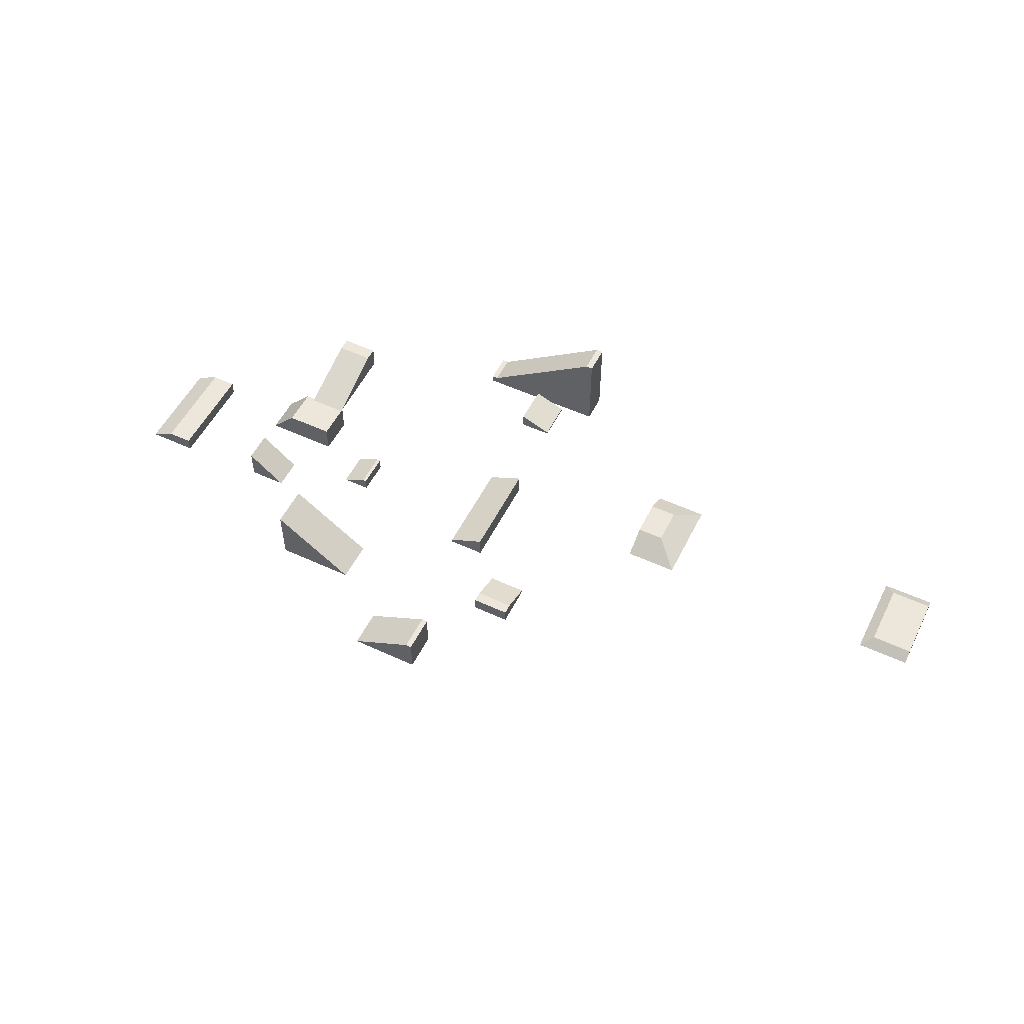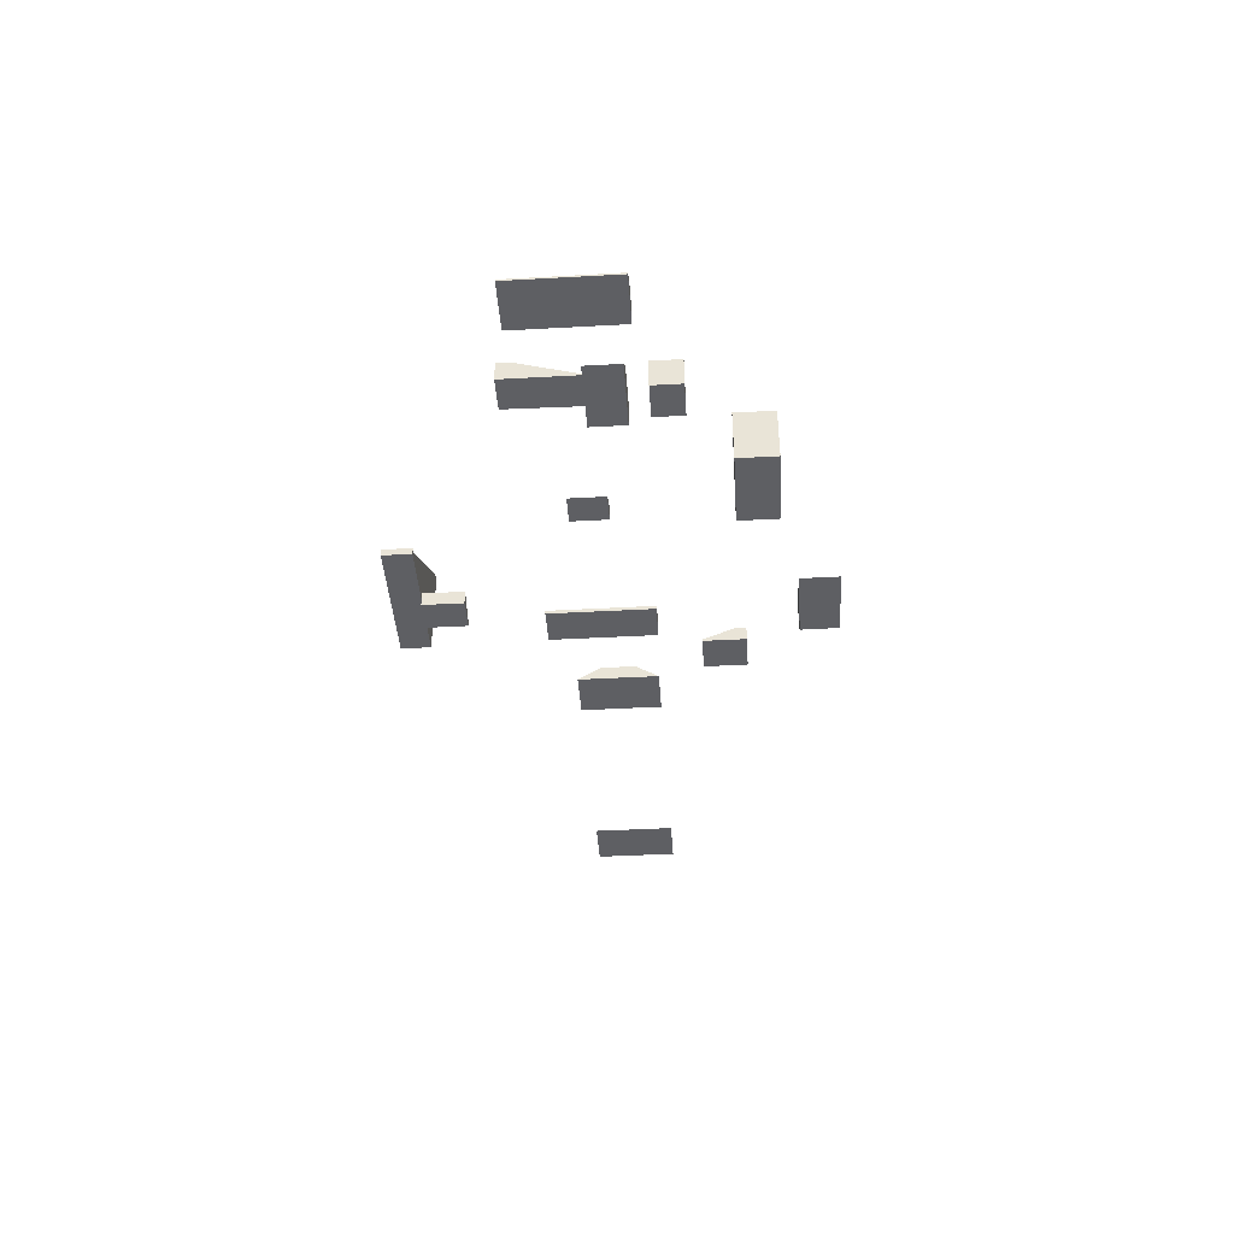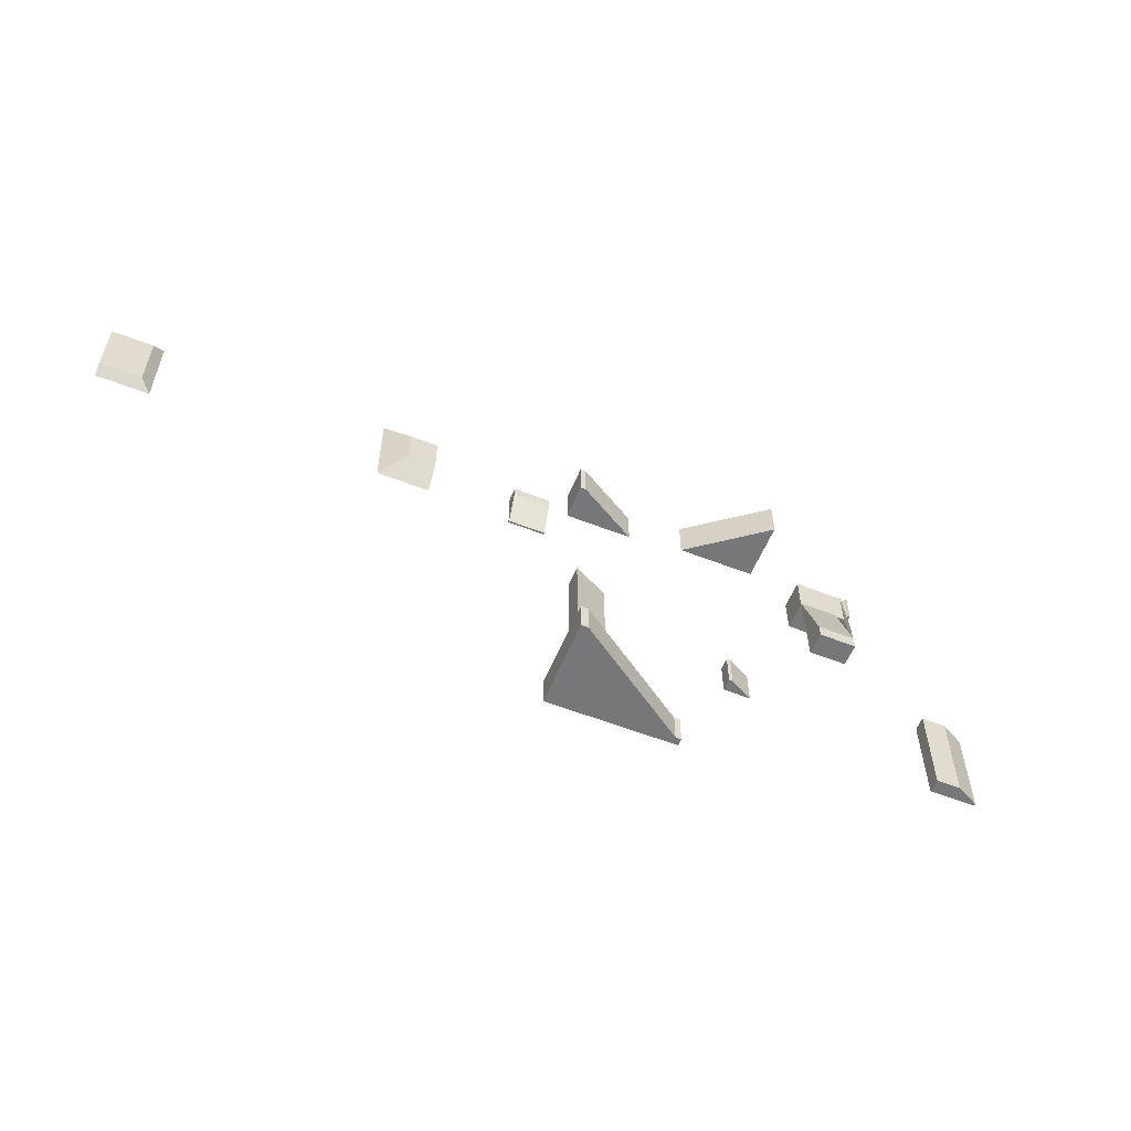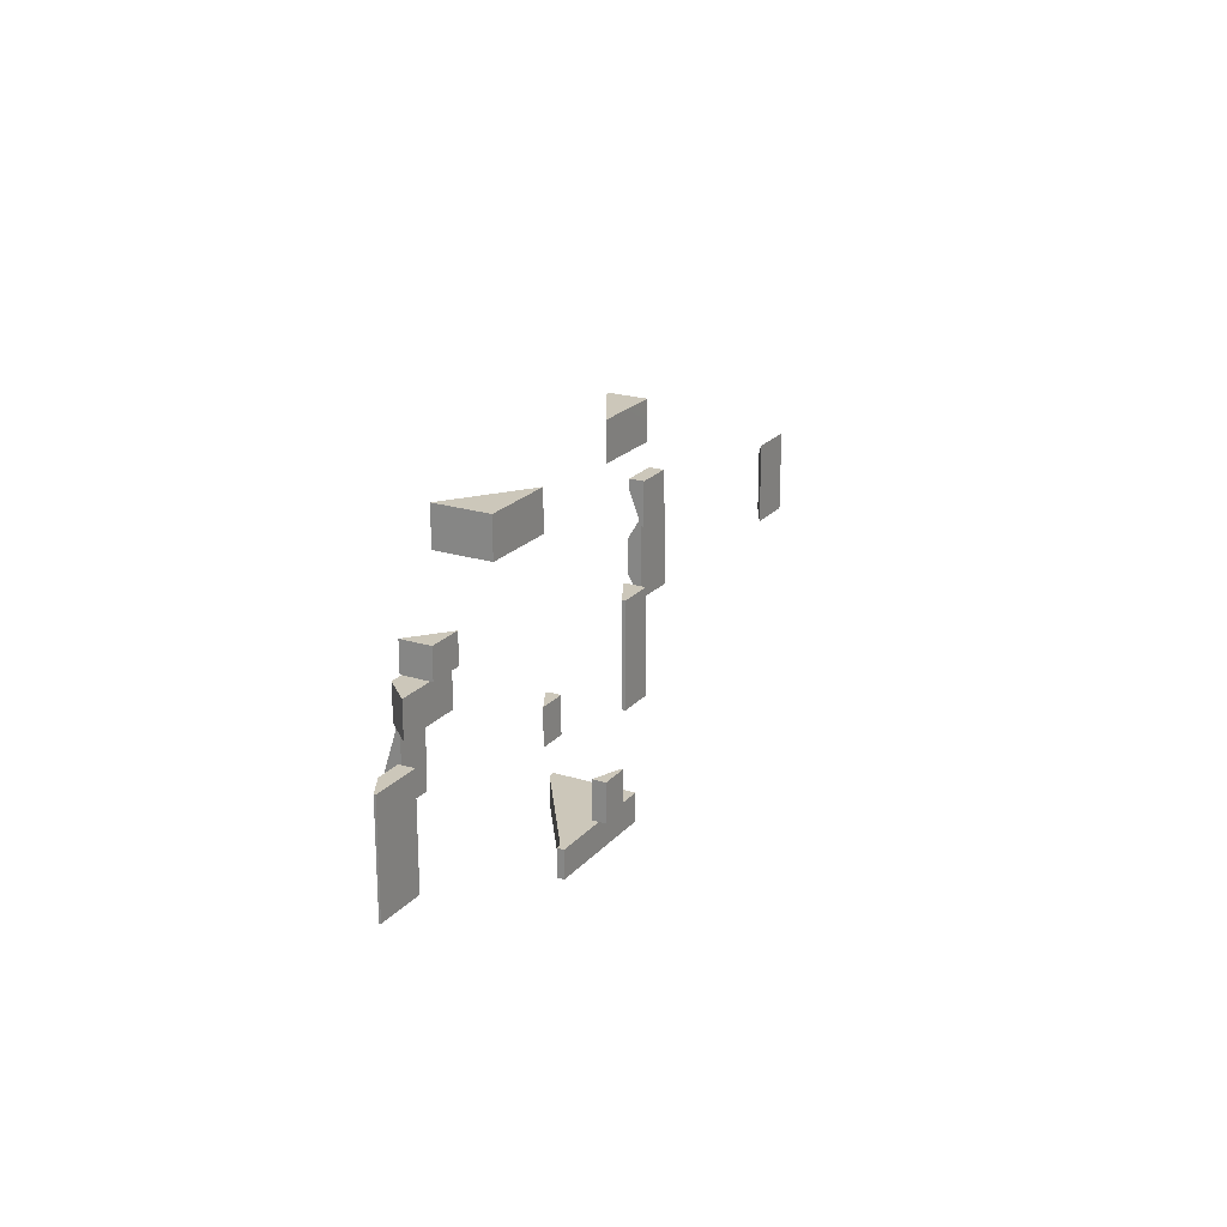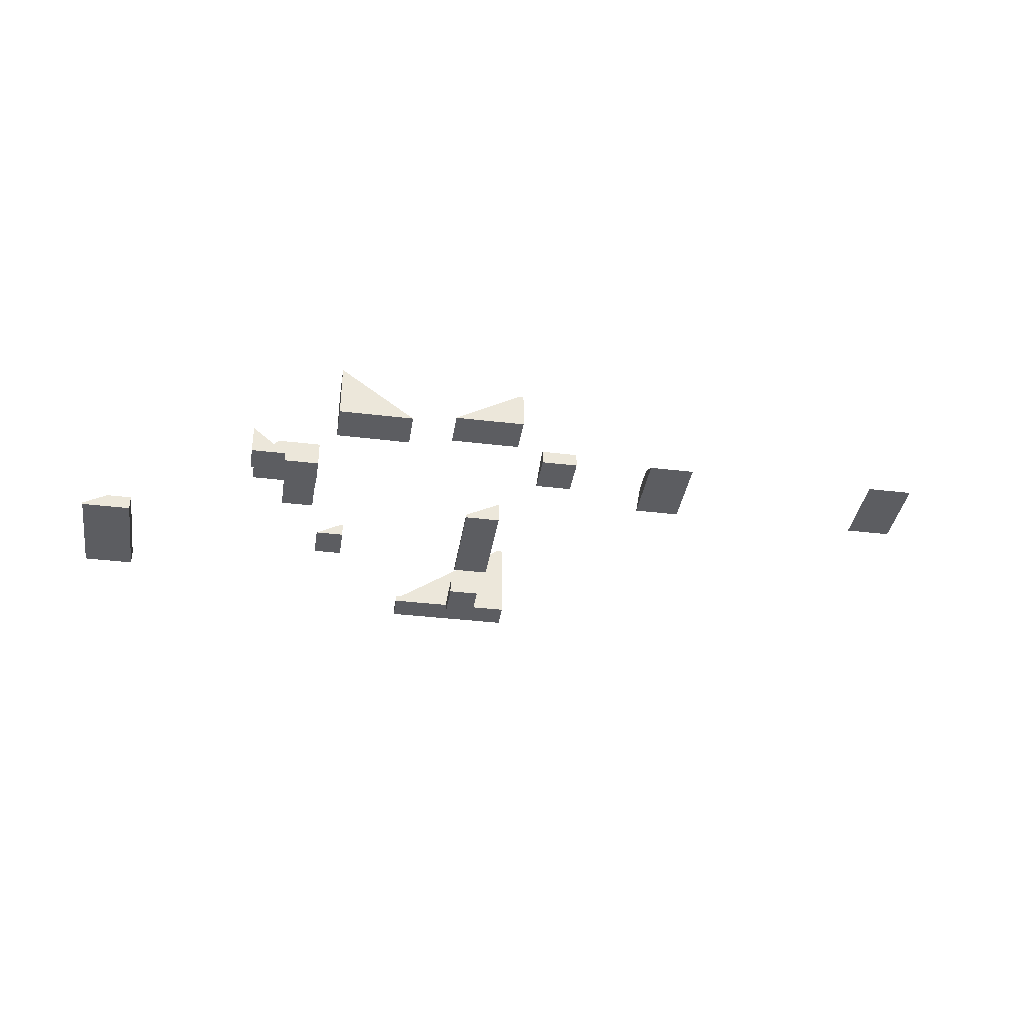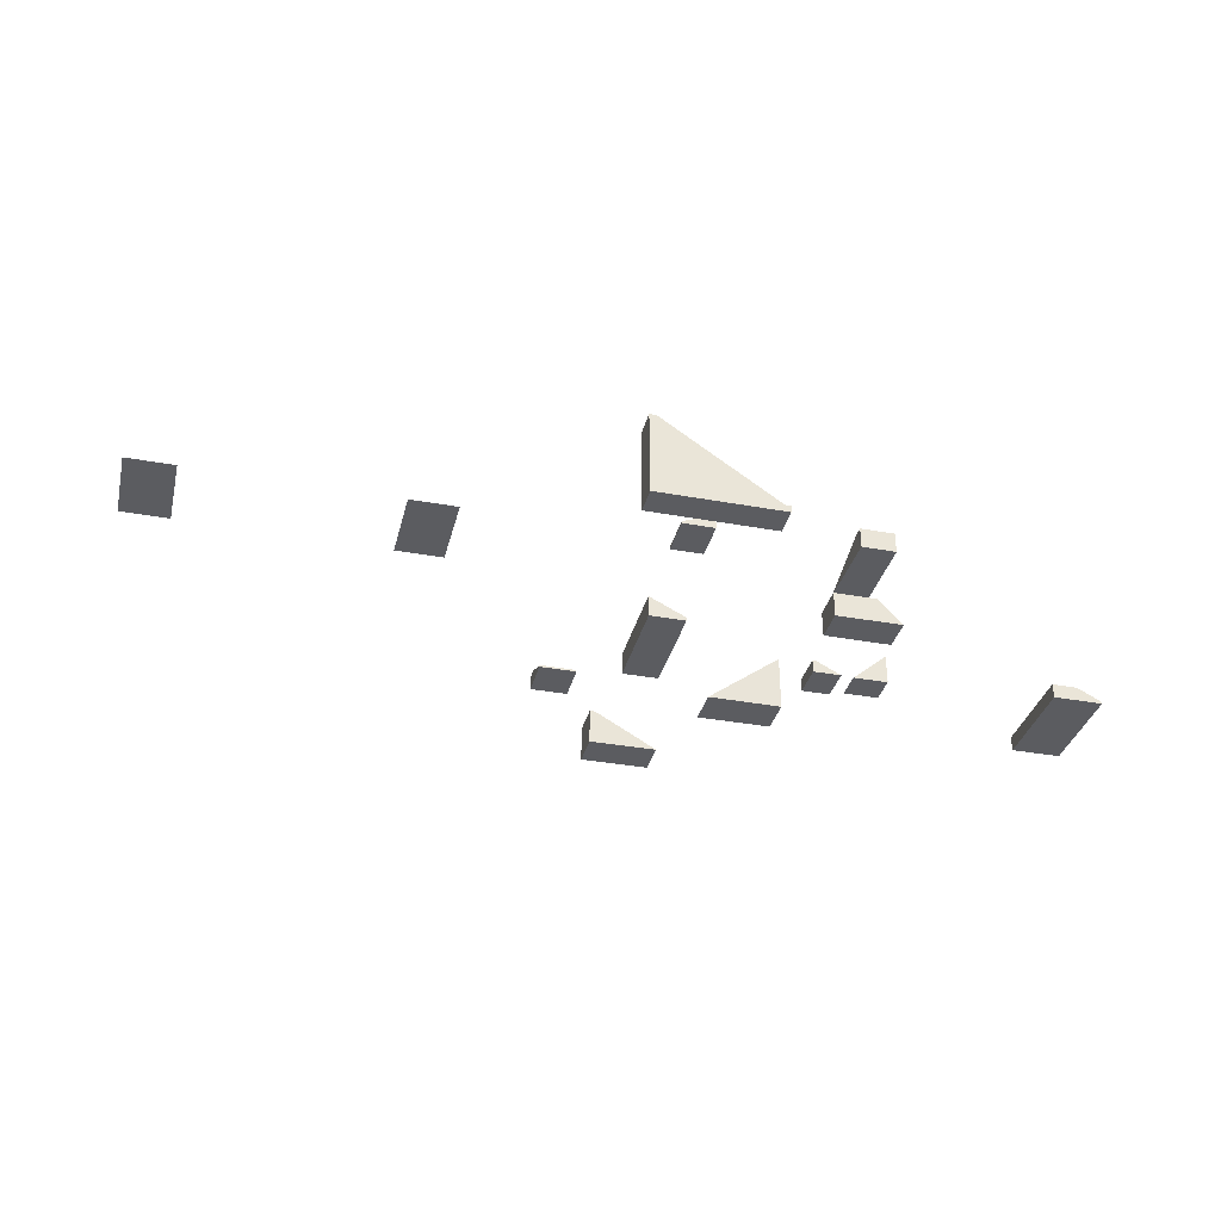
<metadata>
{"format":"obj","ext":"obj","renderer":"f3d","projection":"perspective","resolution":1024,"background":"white","views":[{"elev":53.5,"azim":26.3,"up":"+Y"},{"elev":-41.8,"azim":-86.2,"up":"+Y"},{"elev":-57.2,"azim":157.8,"up":"+Z"},{"elev":21.4,"azim":-60.9,"up":"+Z"},{"elev":-37.0,"azim":-8.8,"up":"+Y"},{"elev":-34.6,"azim":166.2,"up":"+Y"}]}
</metadata>
<code>
g dungeon_mv_naga_tample_stairs_ colision_mesh_lod0
v 5 2 -7
v 4.153e-07 2.5 -7
v 3.934e-07 2 -7
v 5 5 -7
v -20.69 15 17.5
v -10 7 17.44
v -10 7 23
v -20.69 15 23
v 10 18 -23
v 9.063 18 -23
v 9.063 18 -27
v 10 18 -27
v -23.12 18 -9.125
v -22.94 15 0.3125
v -28 15 0.3125
v -28 18 -9.125
v -33 11.26 12.06
v -33 11.26 7.937
v -28 7 7.937
v -28 7 12.06
v -4.438 2 30.06
v -4.438 2 24.94
v 4.375 7 24.94
v 4.375 7.027 30.06
v -1.967e-07 2.5 7
v -2.186e-07 2 7
v 3.934e-07 2 -7
v 4.153e-07 2.5 -7
v -29.25 15 5
v -29.25 15 1.165e-06
v -22.94 15 1.165e-06
v -22.94 15 5
v 5 5.25 -17.44
v 5 5.25 -23
v 5 5 -23
v 5 5 -17.44
v -18.86 1.75 -2.422
v -18.86 1.75 2.402
v -22.23 3.96e-06 2.402
v -22.23 5.997e-06 -2.422
v -18.36 1.75 2.402
v -18.86 1.75 2.402
v -18.86 1.75 -2.422
v -18.36 1.75 -2.422
v 72.53 17 -4.01
v 72.53 17 4.545
v 67.18 17 4.545
v 67.18 17 -4.01
v 29.65 18 2.67
v 29.65 18 -2.135
v 33.13 18 -2.135
v 33.13 18 2.67
v 9.938 5 12.5
v 9.937 7 16.88
v 9.937 4.998 18.3
v 9.938 5.25 12.5
v 15.06 5.002 18.3
v 15.06 7 16.88
v 15.06 5 12.5
v 15.06 7 16.88
v 15.06 5.002 18.3
v 15.06 7.004 18.3
v 5 5.25 -23
v 5 5.25 -17.44
v 0.625 7 -17.44
v 0.625 7 -23
v -1.967e-07 2.5 7
v 5 2 7
v -2.186e-07 2 7
v 5 5 7
v 72.53 16 5.983
v 65.74 16 5.983
v 67.18 17 4.545
v 72.53 17 4.545
v 67.18 17 -4.01
v 67.18 17 4.545
v 65.74 16 5.983
v 65.74 16 -5.448
v 4.375 7.027 30.06
v 4.375 7 24.94
v 5.159 7.003 24.94
v 5.159 7.029 30.06
v -22.94 15 5
v -22.94 15 1.165e-06
v -22.94 11.25 5.543e-07
v -22.94 11.25 5
v 5.159 2.013 30.06
v 4.375 7.027 30.06
v 5.159 7.029 30.06
v -4.438 2 30.06
v 5 5 7
v -1.967e-07 2.5 7
v 4.153e-07 2.5 -7
v 5 5 -7
v -22.94 11.25 5
v -29.25 15 5
v -22.94 15 5
v -32.75 11.25 5
v 4.375 7 24.94
v 5.159 1.987 24.94
v 5.159 7.003 24.94
v -4.438 2 24.94
v 15.06 5 12.5
v 15.06 7 16.88
v 15.06 5.25 12.5
v -29.25 15 5
v -32.75 11.25 5
v -32.75 11.25 4.013e-07
v -29.25 15 1.165e-06
v 9.937 4.998 18.3
v 9.937 7 16.88
v 9.937 7 18.3
v 5 2 -7
v 3.934e-07 2 -7
v -2.186e-07 2 7
v 5 2 7
v 5.159 1.987 24.94
v -4.438 2 24.94
v -4.438 2 30.06
v 5.159 2.013 30.06
v -29.25 15 1.165e-06
v -22.94 11.25 5.543e-07
v -22.94 15 1.165e-06
v -32.75 11.25 4.013e-07
v 9.938 5.25 12.5
v 9.938 5 12.5
v 15.06 5 12.5
v 15.06 5.25 12.5
v 9.938 5 12.5
v 9.937 4.998 18.3
v 15.06 5.002 18.3
v 15.06 5 12.5
v 9.937 7 18.3
v 15.06 7.004 18.3
v 15.06 5.002 18.3
v 9.937 4.998 18.3
v 5 5 7
v 5 5 -7
v 5 2 -7
v 5 2 7
v 10 18 -23
v 10 18 -27
v 10 5.998 -27
v 10 5.998 -23
v 72.53 16 -5.448
v 72.53 17 -4.01
v 67.18 17 -4.01
v 5.159 7.003 24.94
v 5.159 1.987 24.94
v 5.159 2.013 30.06
v 5.159 7.029 30.06
v -33 11.26 7.937
v -33 7 7.937
v -28 7 7.937
v -20.69 15 17.5
v -20.69 7 17.5
v -10 7 17.44
v 9.938 5.25 12.5
v 15.06 5.25 12.5
v 15.06 7 16.88
v 9.937 7 16.88
v -7.789 7 -23
v -7.789 7 -27
v -7 7 -27
v -7 7 -23
v -20.69 15 23
v -10 7 23
v -20.69 7 23
v -10 7 23
v -10 7 17.44
v -20.69 7 17.5
v -20.69 7 23
v -20.69 15 17.5
v -20.69 15 23
v -20.69 7 23
v -20.69 7 17.5
v -18.36 5.331e-06 2.402
v -18.86 1.75 2.402
v -18.36 1.75 2.402
v -22.23 3.96e-06 2.402
v -33 11.26 12.06
v -28 7 12.06
v -33 7 12.06
v -18.86 1.75 -2.422
v -18.36 6.117e-06 -2.422
v -18.36 1.75 -2.422
v -22.23 5.997e-06 -2.422
v -18.36 6.117e-06 -2.422
v -22.23 5.997e-06 -2.422
v -22.23 3.96e-06 2.402
v -18.36 5.331e-06 2.402
v -18.36 1.75 2.402
v -18.36 1.75 -2.422
v -18.36 6.117e-06 -2.422
v -18.36 5.331e-06 2.402
v 29.65 16 5.983
v 29.65 18 2.67
v 33.13 18 2.67
v 36.44 16 5.983
v -33 7 12.06
v -28 7 12.06
v -28 7 7.937
v -33 7 7.937
v -33 11.26 7.937
v -33 11.26 12.06
v -33 7 12.06
v -33 7 7.937
v -23.11 18 -10.88
v -28 18 -10.88
v -28 15 -10.88
v -23.11 15 -10.88
v -7 7 -27
v 9.063 18 -27
v 9.063 18 -23
v -7 7 -23
v 33.13 18 -2.135
v 36.44 16 -5.448
v 36.44 16 5.983
v 33.13 18 2.67
v 29.65 16 -5.448
v 36.44 16 -5.448
v 33.13 18 -2.135
v 29.65 18 -2.135
v 36.44 16 -5.448
v 29.65 16 -5.448
v 29.65 16 5.983
v 36.44 16 5.983
v 29.65 18 2.67
v 29.65 16 5.983
v 29.65 16 -5.448
v 29.65 18 -2.135
v 65.74 16 5.983
v 72.53 16 5.983
v 72.53 16 -5.448
v 65.74 16 -5.448
v 72.53 16 5.983
v 72.53 17 4.545
v 72.53 17 -4.01
v 72.53 16 -5.448
v 15.06 7.004 18.3
v 9.937 7 18.3
v 9.937 7 16.88
v 15.06 7 16.88
v 10 5.998 -27
v -7.789 5.998 -27
v -7.789 5.998 -23
v 10 5.998 -23
v -7.789 5.998 -27
v -7.789 7 -27
v -7.789 7 -23
v -7.789 5.998 -23
v -7.789 5.998 -27
v -7 7 -27
v -7.789 7 -27
v -7 7 -27
v 10 5.998 -27
v 9.063 18 -27
v 9.063 18 -27
v 10 5.998 -27
v 10 18 -27
v 10 5.998 -27
v -7 7 -27
v -7.789 5.998 -27
v -7 7 -23
v 9.063 18 -23
v 10 5.998 -23
v -7.789 5.998 -23
v -7.789 7 -23
v -7.789 5.998 -23
v -7 7 -23
v 10 5.998 -23
v 10 5.998 -23
v 9.063 18 -23
v 10 18 -23
v 5 5 -23
v 0.625 5 -23
v 0.625 5 -17.44
v 5 5 -17.44
v 0.625 5 -23
v 0.625 7 -23
v 0.625 7 -17.44
v 0.625 5 -17.44
v 5 5.25 -17.44
v 5 5 -17.44
v 0.625 5 -17.44
v 0.625 7 -17.44
v 0.625 5 -23
v 5 5 -23
v 5 5.25 -23
v 0.625 7 -23
v -28 18 -10.88
v -23.11 18 -10.88
v -23.12 18 -9.125
v -28 18 -9.125
v -23.11 15 -10.88
v -28 15 -10.88
v -28 15 0.3125
v -22.94 15 0.3125
v -28 15 -10.88
v -28 18 -10.88
v -28 18 -9.125
v -28 15 0.3125
v -23.11 15 -10.88
v -22.94 15 0.3125
v -23.12 18 -9.125
v -23.11 18 -10.88
v -32.75 11.25 4.013e-07
v -32.75 11.25 5
v -22.94 11.25 5
v -22.94 11.25 5.543e-07
v -53.41 2.577e-05 -6.986
v -49.93 2.052e-05 -6.986
v -49.93 2.194e-05 6.966
v -53.41 2.349e-05 6.966
v -56.72 -1.75 6.966
v -56.72 -2 6.966
v -56.72 -2 -6.986
v -56.72 -1.75 -6.986
v -53.41 2.349e-05 6.966
v -49.93 -2 6.966
v -56.72 -2 6.966
v -56.72 -1.75 6.966
v -56.72 -2 -6.986
v -53.41 2.577e-05 -6.986
v -56.72 -1.75 -6.986
v -56.72 -2 -6.986
v -56.72 -2 6.966
v -49.93 -2 6.966
v -49.93 -2 -6.986
v -49.93 2.194e-05 6.966
v -49.93 2.052e-05 -6.986
v -49.93 -2 -6.986
v -49.93 -2 6.966
v -56.72 -1.75 -6.986
v -53.41 2.577e-05 -6.986
v -53.41 2.349e-05 6.966
v -56.72 -1.75 6.966
v 72.53 16 -5.448
v 67.18 17 -4.01
v 65.74 16 -5.448
v -49.93 -2 6.966
v -53.41 2.349e-05 6.966
v -49.93 2.194e-05 6.966
v -53.41 2.577e-05 -6.986
v -49.93 -2 -6.986
v -49.93 2.052e-05 -6.986
v -49.93 -2 -6.986
v -53.41 2.577e-05 -6.986
v -56.72 -2 -6.986
g dungeon_mv_naga_tample_stairs_ colision_mesh_lod0_0
f 3 2 1
f 2 4 1
f 7 6 5
f 8 7 5
f 11 10 9
f 12 11 9
f 15 14 13
f 16 15 13
f 19 18 17
f 20 19 17
f 23 22 21
f 24 23 21
f 27 26 25
f 28 27 25
f 31 30 29
f 32 31 29
f 35 34 33
f 36 35 33
f 39 38 37
f 40 39 37
f 43 42 41
f 44 43 41
f 47 46 45
f 48 47 45
f 51 50 49
f 52 51 49
f 55 54 53
f 53 54 56
f 59 58 57
f 62 61 60
f 65 64 63
f 66 65 63
f 69 68 67
f 68 70 67
f 73 72 71
f 74 73 71
f 77 76 75
f 78 77 75
f 81 80 79
f 82 81 79
f 85 84 83
f 86 85 83
f 89 88 87
f 88 90 87
f 93 92 91
f 94 93 91
f 97 96 95
f 96 98 95
f 101 100 99
f 100 102 99
f 105 104 103
f 108 107 106
f 109 108 106
f 112 111 110
f 115 114 113
f 116 115 113
f 119 118 117
f 120 119 117
f 123 122 121
f 122 124 121
f 127 126 125
f 128 127 125
f 131 130 129
f 132 131 129
f 135 134 133
f 136 135 133
f 139 138 137
f 140 139 137
f 143 142 141
f 144 143 141
f 147 146 145
f 150 149 148
f 151 150 148
f 154 153 152
f 157 156 155
f 160 159 158
f 161 160 158
f 164 163 162
f 165 164 162
f 168 167 166
f 171 170 169
f 172 171 169
f 175 174 173
f 176 175 173
f 179 178 177
f 178 180 177
f 183 182 181
f 186 185 184
f 185 187 184
f 190 189 188
f 191 190 188
f 194 193 192
f 195 194 192
f 198 197 196
f 199 198 196
f 202 201 200
f 203 202 200
f 206 205 204
f 207 206 204
f 210 209 208
f 211 210 208
f 214 213 212
f 215 214 212
f 218 217 216
f 219 218 216
f 222 221 220
f 223 222 220
f 226 225 224
f 227 226 224
f 230 229 228
f 231 230 228
f 234 233 232
f 235 234 232
f 238 237 236
f 239 238 236
f 242 241 240
f 243 242 240
f 246 245 244
f 247 246 244
f 250 249 248
f 251 250 248
f 254 253 252
f 257 256 255
f 260 259 258
f 263 262 261
f 266 265 264
f 268 267 264
f 271 270 269
f 274 273 272
f 277 276 275
f 278 277 275
f 281 280 279
f 282 281 279
f 285 284 283
f 286 285 283
f 289 288 287
f 290 289 287
f 293 292 291
f 294 293 291
f 297 296 295
f 298 297 295
f 301 300 299
f 302 301 299
f 305 304 303
f 306 305 303
f 309 308 307
f 310 309 307
f 313 312 311
f 314 313 311
f 317 316 315
f 318 317 315
f 321 320 319
f 322 321 319
f 325 324 323
f 328 327 326
f 329 328 326
f 332 331 330
f 333 332 330
f 336 335 334
f 337 336 334
f 340 339 338
f 343 342 341
f 346 345 344
f 349 348 347

</code>
